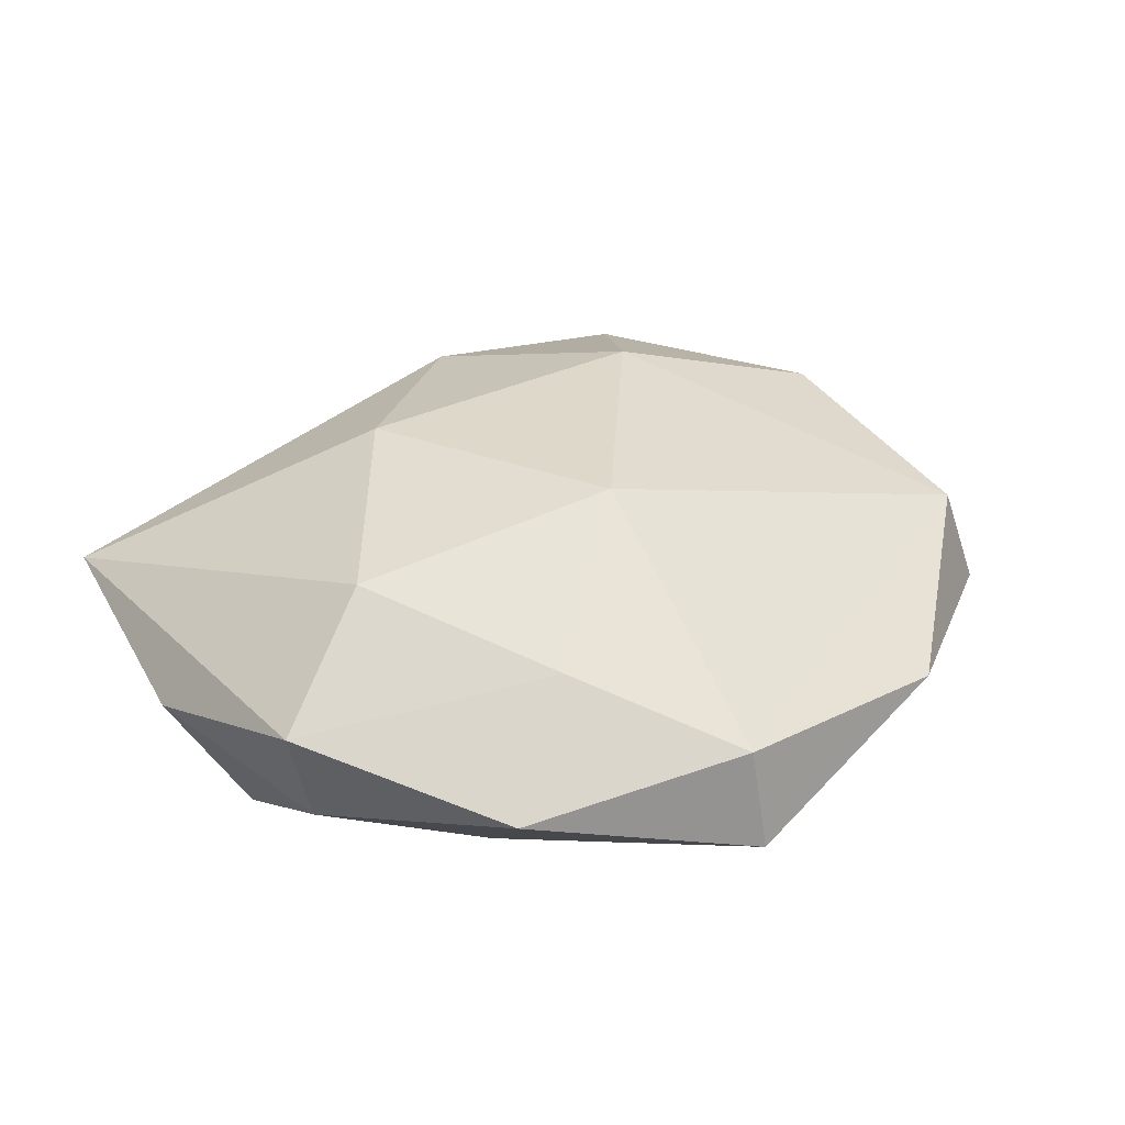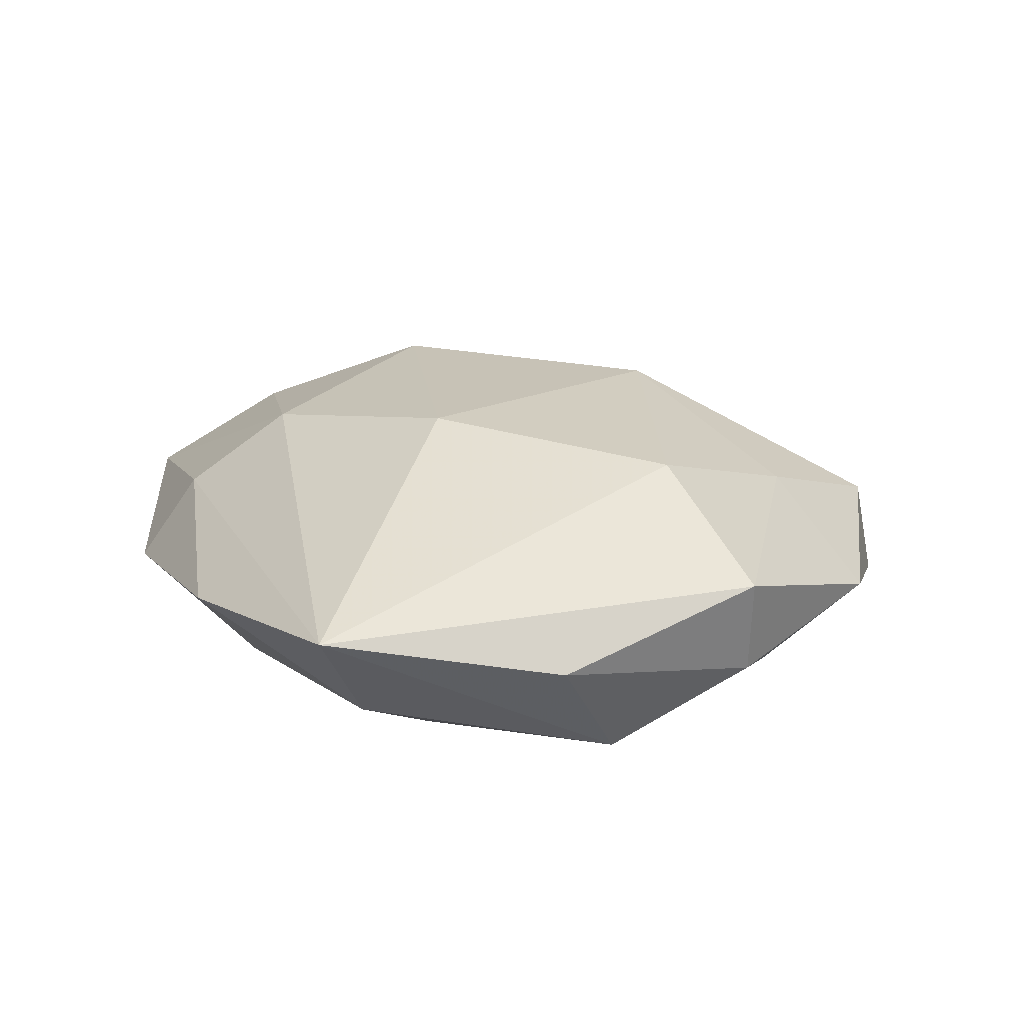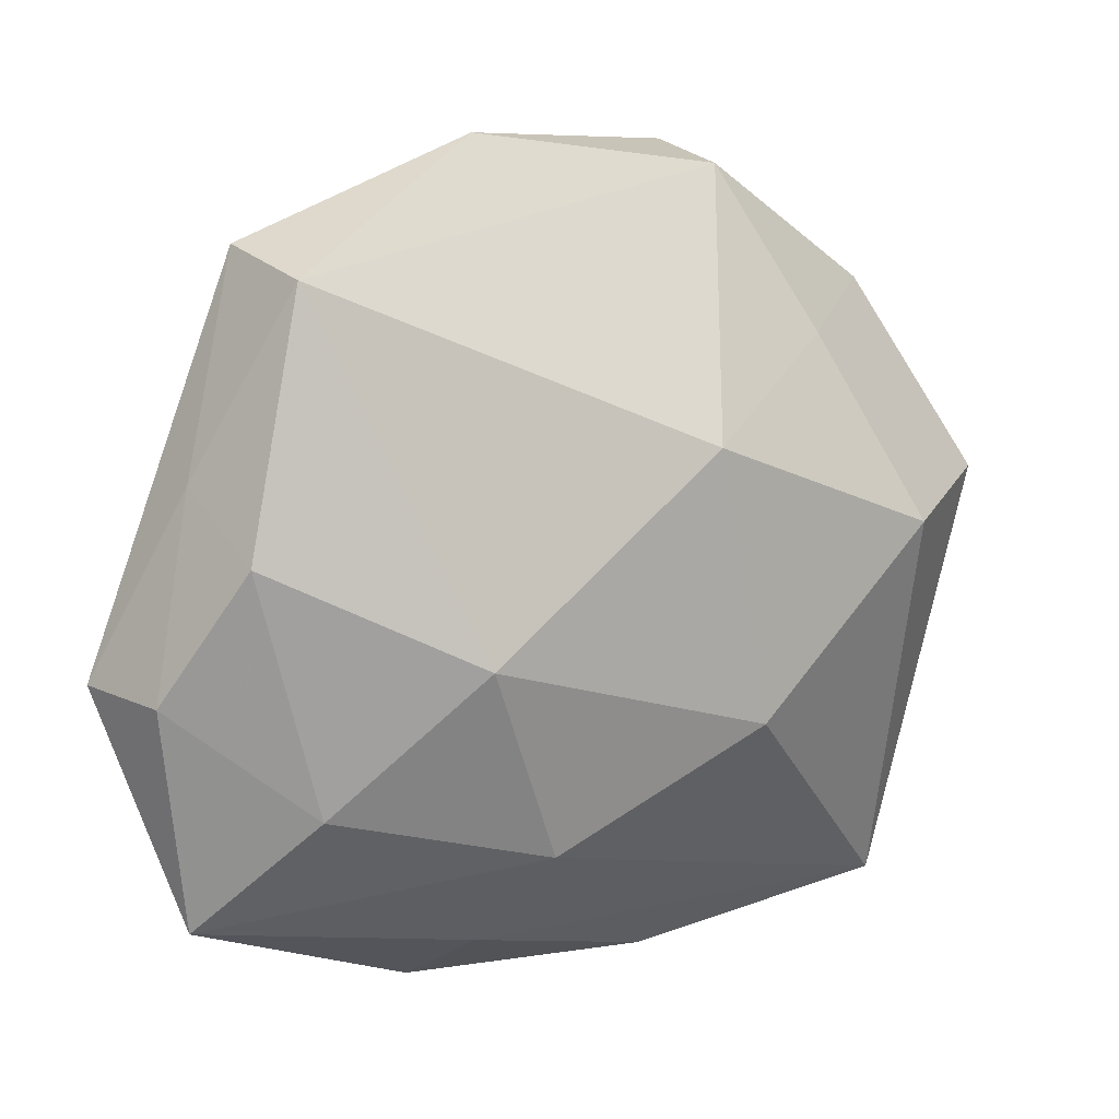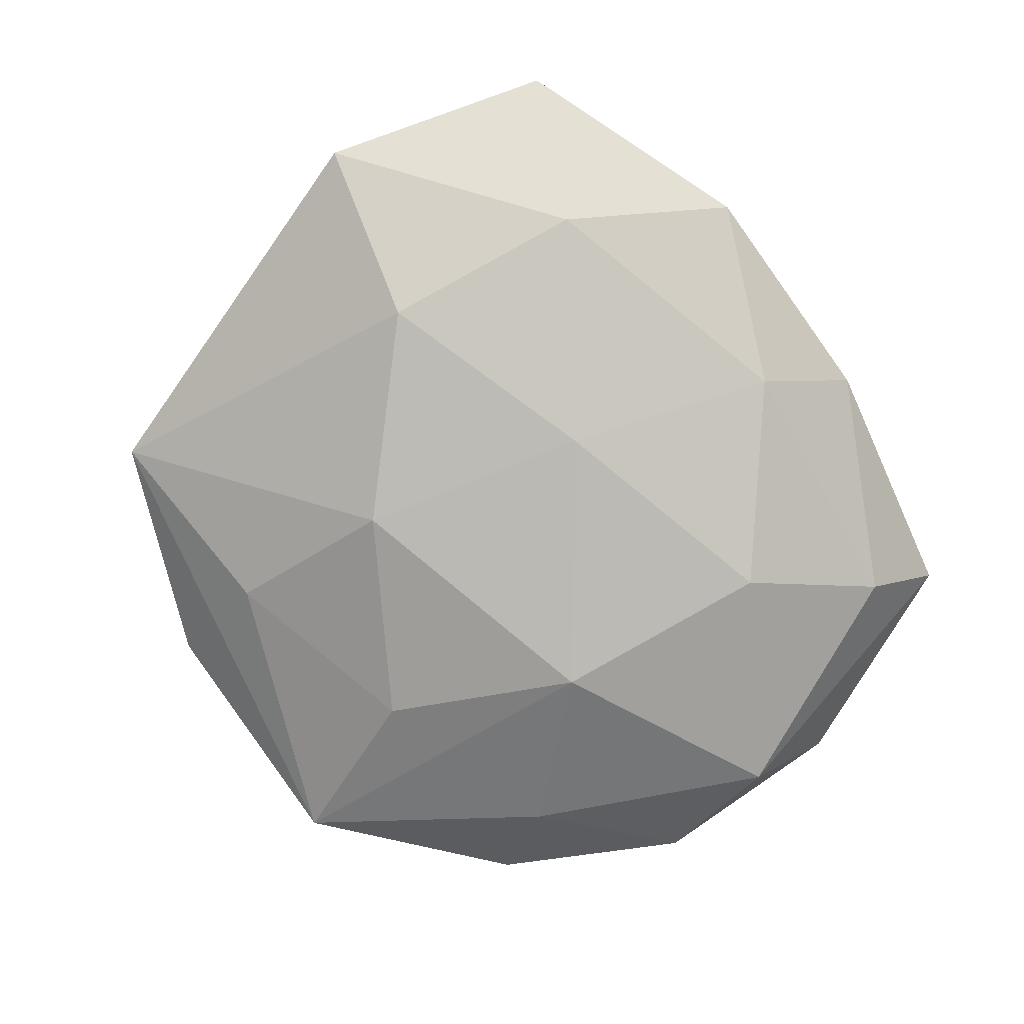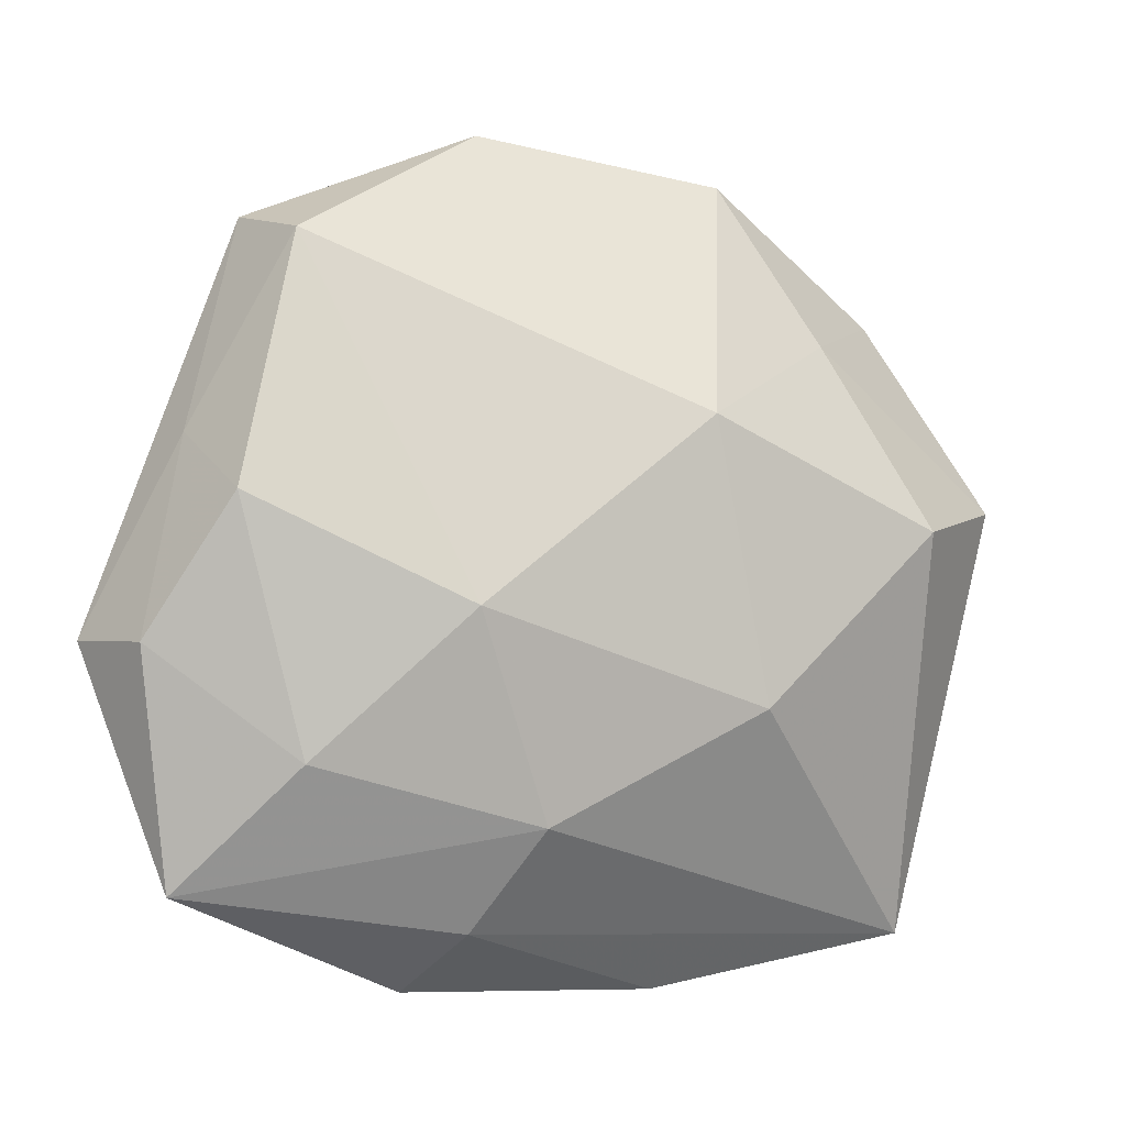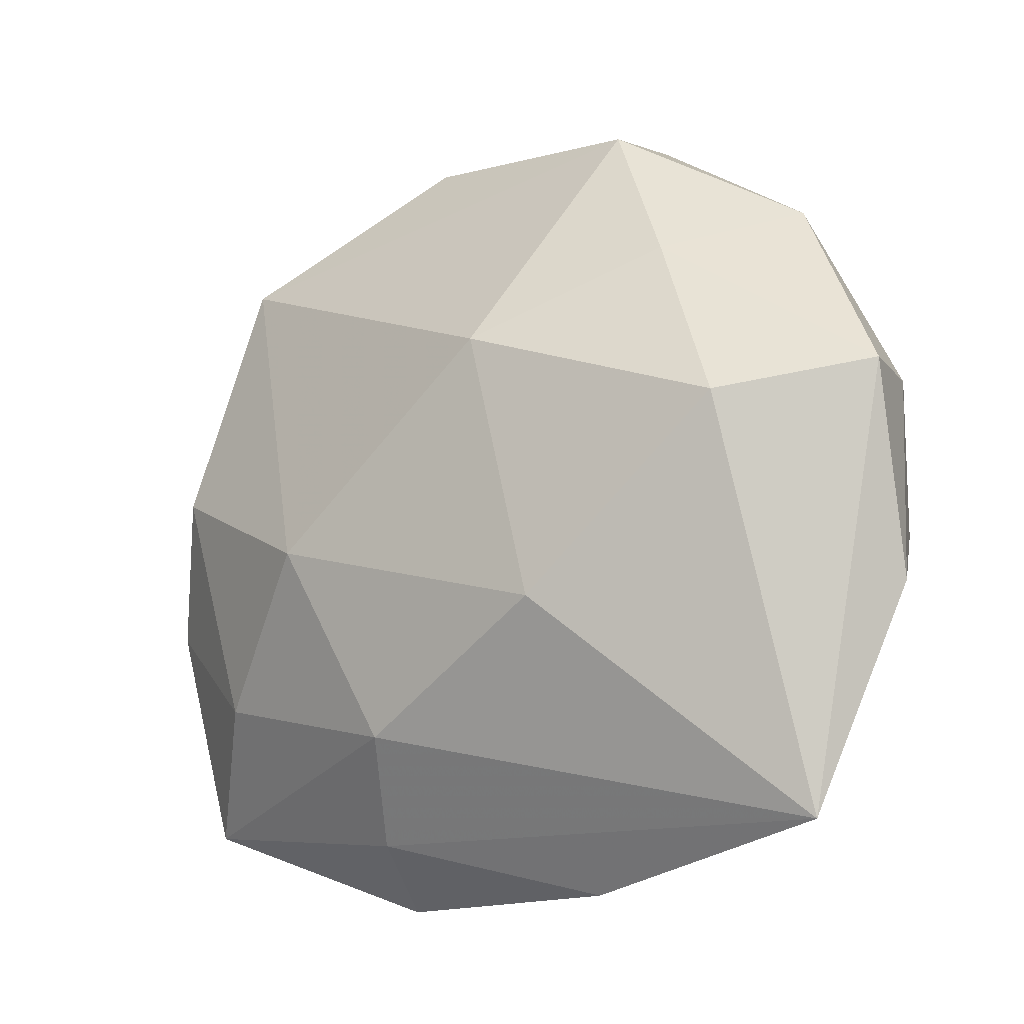
<metadata>
{"format":"obj","ext":"obj","renderer":"f3d","projection":"perspective","resolution":1024,"background":"white","views":[{"elev":33.3,"azim":131.7,"up":"+Z"},{"elev":18.8,"azim":66.4,"up":"+Z"},{"elev":10.9,"azim":-30.1,"up":"+Y"},{"elev":-79.1,"azim":-54.4,"up":"+Z"},{"elev":-5.4,"azim":-26.5,"up":"+Y"},{"elev":-16.2,"azim":34.4,"up":"+Y"}]}
</metadata>
<code>
v -0.01138 0.01192 -0.01501
v 0.03272 -0.03276 0.002738
v -0.02935 -0.01735 0.009026
v 0.04195 0.007399 0.00557
v 0.001234 -0.02975 -0.01003
v 0.01103 -0.01233 0.01612
v -0.005882 -0.01011 -0.01457
v 0.02744 -0.02689 -0.006895
v -0.01547 -0.03721 -0.00373
v 0.02684 0.01766 -0.009291
v -0.0121 0.02883 -0.008793
v 0.01355 0.03906 -0.00667
v 0.02141 0.02171 0.008546
v -0.01276 -0.03182 0.005049
v -0.03153 0.03093 -0.003063
v 0.008068 -0.03744 -0.0006676
v 0.01467 0.004953 -0.01638
v 0.04072 -0.0116 -0.0007676
v -0.02964 0.0284 0.006471
v 0.03663 -0.004699 -0.01084
v -0.008705 -0.02269 0.01251
v 0.01727 -0.01636 -0.01427
v -0.01684 -0.004236 0.01644
v 0.03201 0.02578 -0.000392
v 0.005403 0.01325 0.01703
v -0.01003 0.04003 0.0001115
v -0.03733 0.01106 0.0001371
v 0.0135 0.03707 0.003061
v -0.04176 -0.007198 0.00303
v 0.04002 0.008059 -0.003588
v -0.02731 -0.002865 -0.0131
v 0.006937 0.02298 -0.01276
v -0.03815 -0.02842 -0.0001664
v -0.04446 -0.006659 -0.006273
v -0.03572 0.005252 0.009569
v -0.02477 -0.02254 -0.009836
v 0.02968 0.00425 0.01443
f 35 23 19
f 24 12 28
f 27 35 19
f 29 34 33
f 29 27 34
f 35 27 29
f 33 21 3
f 3 21 23
f 23 35 3
f 3 29 33
f 35 29 3
f 4 37 2
f 23 21 6
f 6 21 2
f 2 37 6
f 19 23 25
f 25 28 19
f 23 6 25
f 25 6 37
f 15 27 19
f 34 27 15
f 16 9 5
f 14 21 33
f 33 9 14
f 9 16 14
f 2 21 14
f 14 16 2
f 1 7 31
f 31 15 1
f 34 15 31
f 37 4 13
f 28 25 13
f 13 25 37
f 24 28 13
f 13 4 24
f 1 15 11
f 11 15 12
f 26 28 12
f 12 15 26
f 19 28 26
f 26 15 19
f 18 4 2
f 2 20 18
f 24 4 30
f 4 18 30
f 30 18 20
f 8 20 2
f 2 16 8
f 8 16 5
f 17 7 1
f 36 7 5
f 36 31 7
f 5 9 36
f 36 9 33
f 33 34 36
f 34 31 36
f 10 30 20
f 10 17 12
f 20 17 10
f 10 12 24
f 24 30 10
f 20 8 22
f 22 17 20
f 22 8 5
f 5 7 22
f 7 17 22
f 32 17 1
f 12 17 32
f 1 11 32
f 32 11 12

</code>
